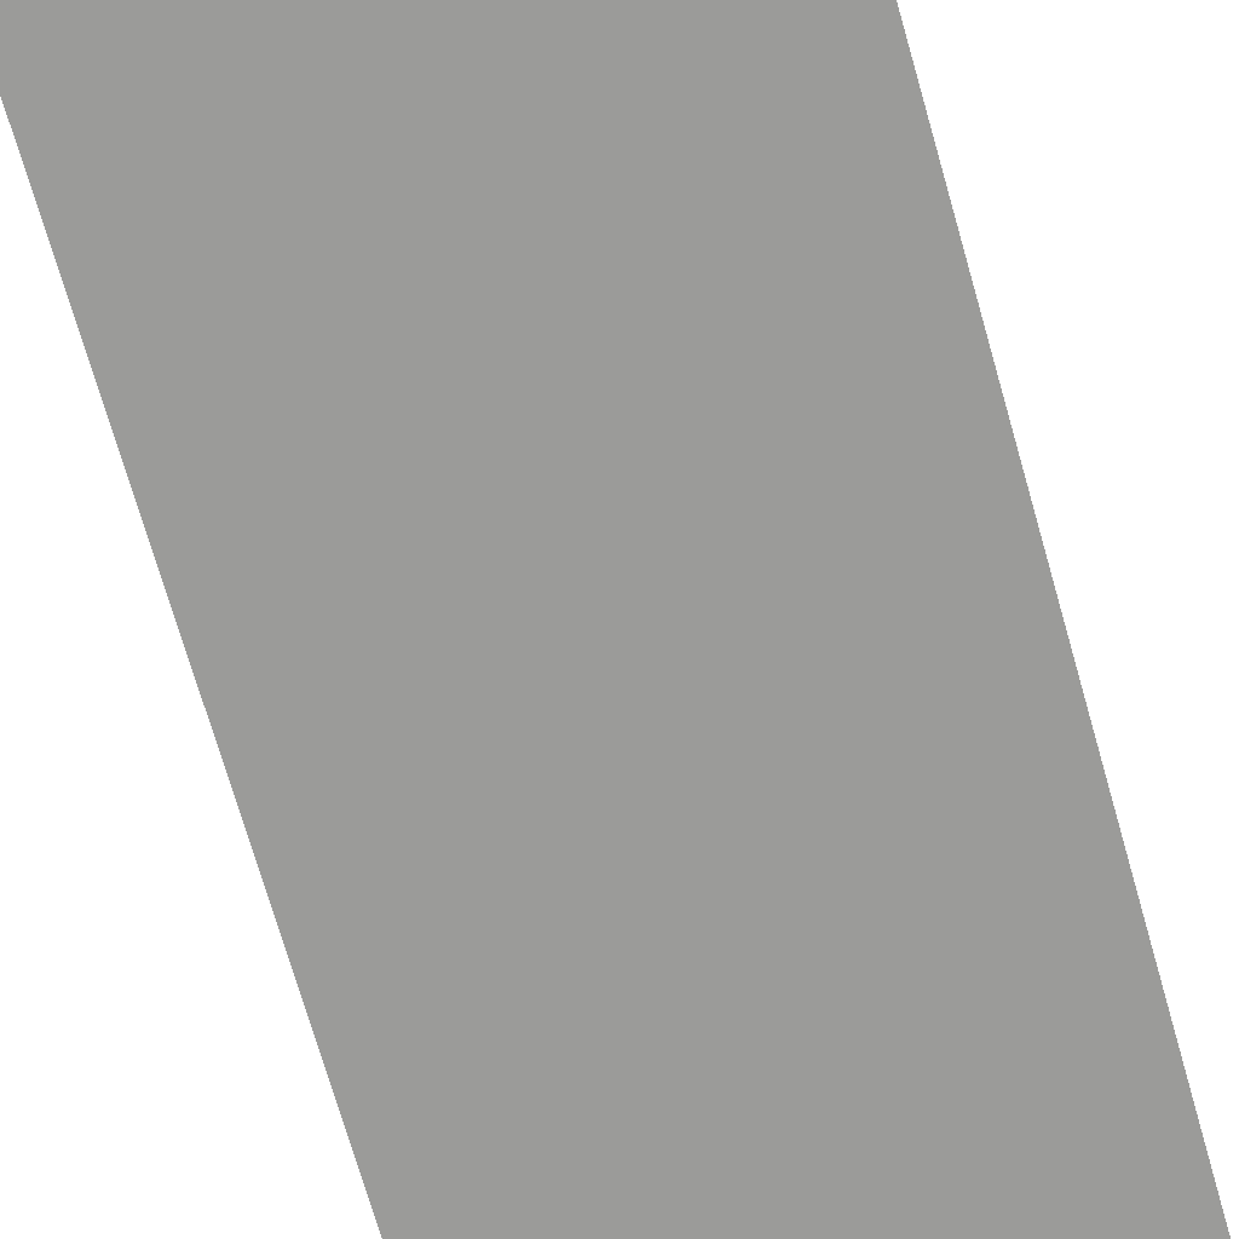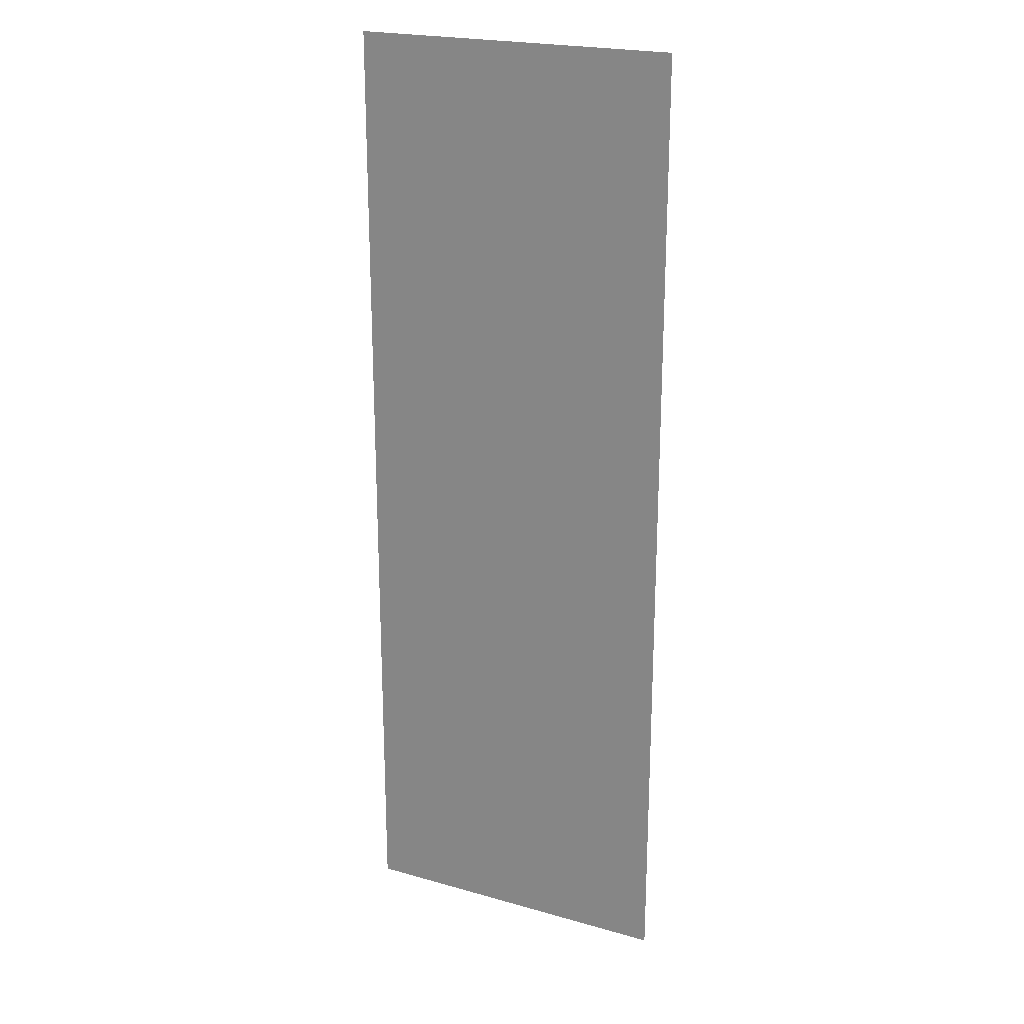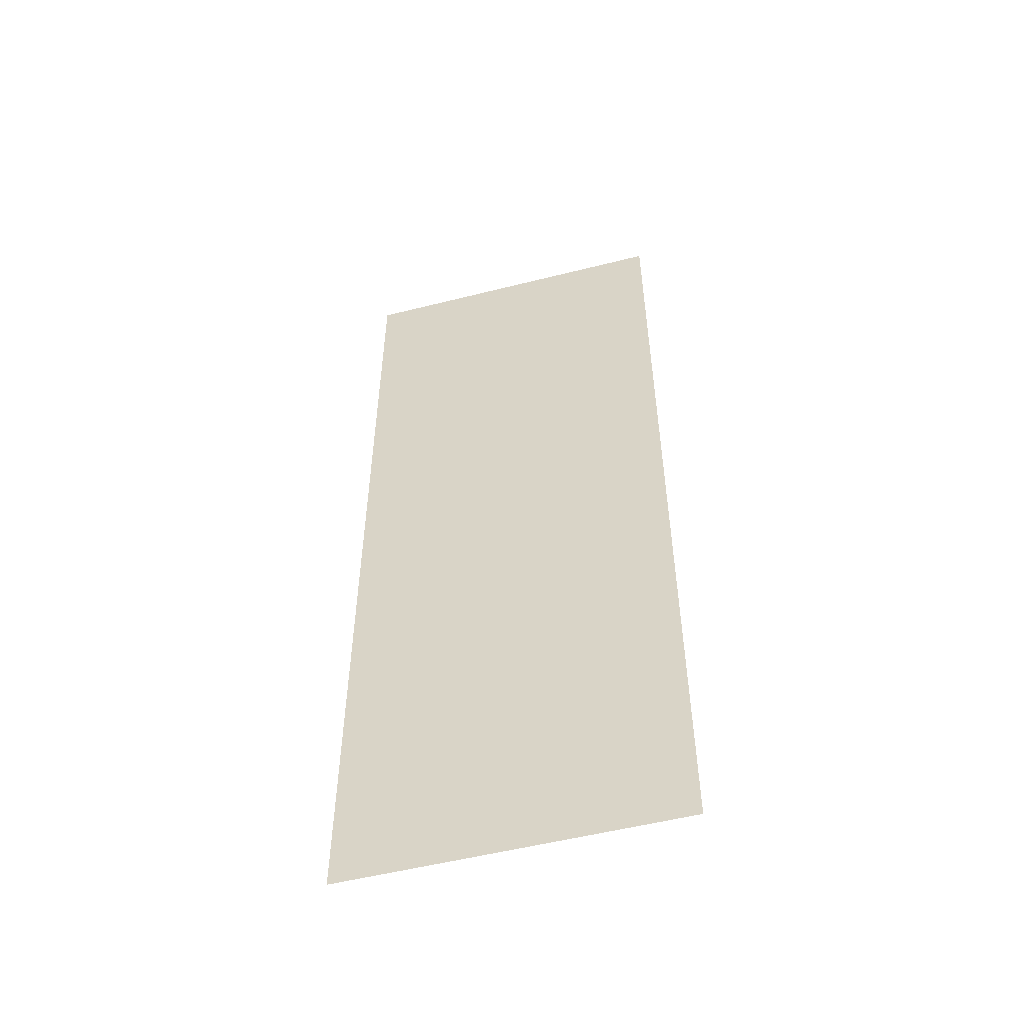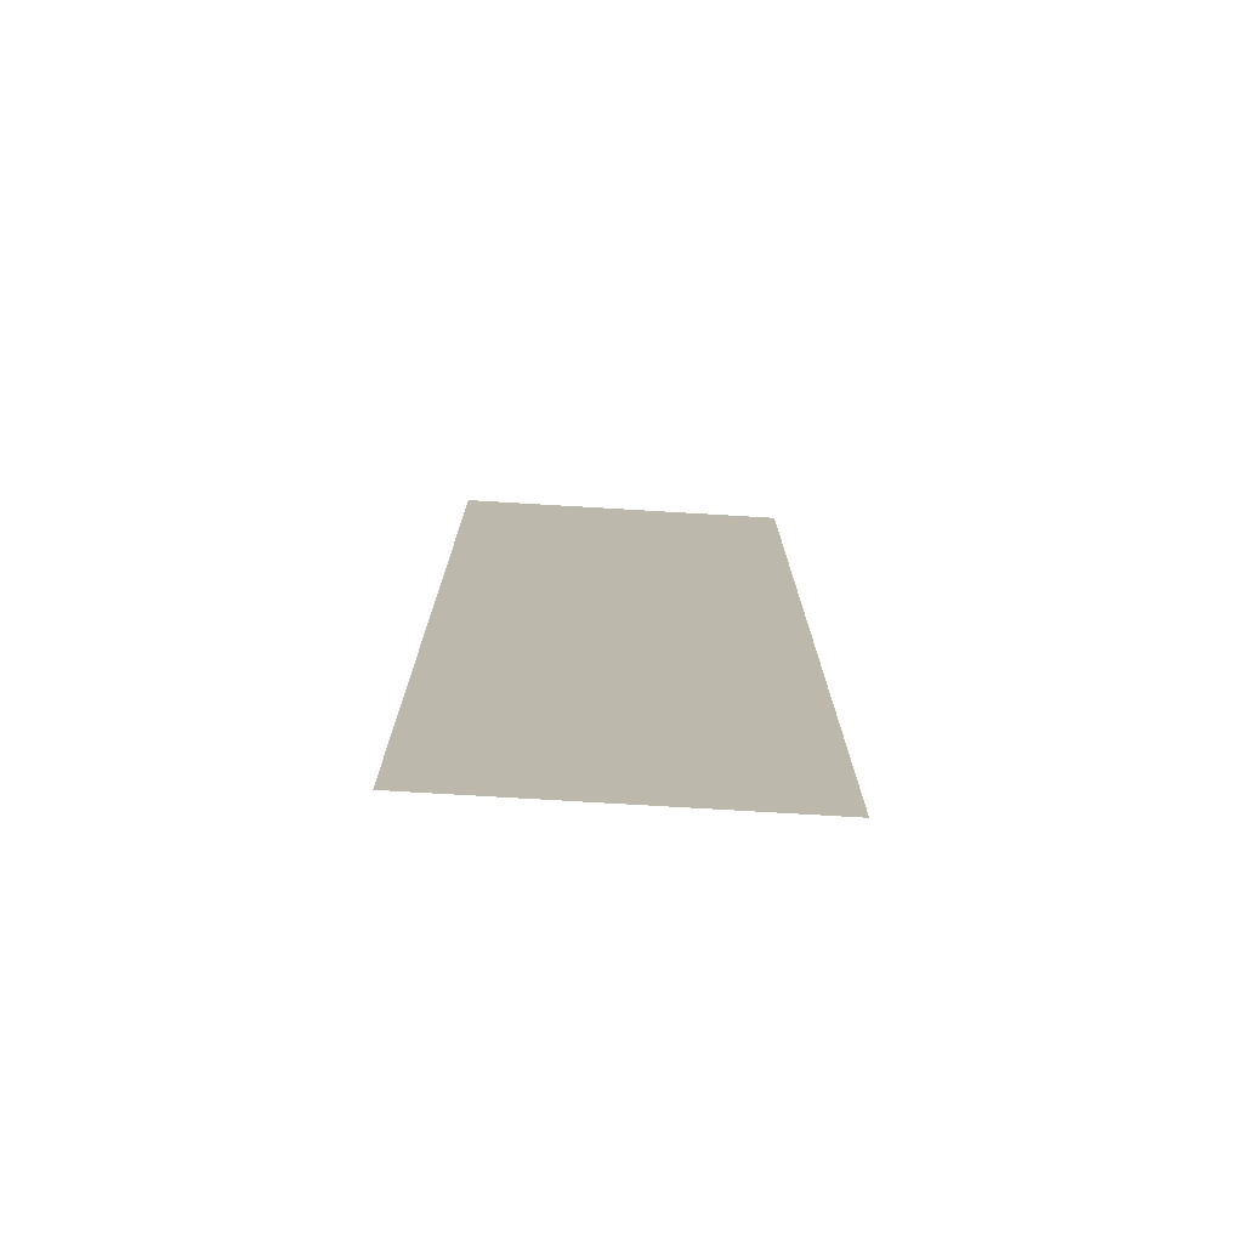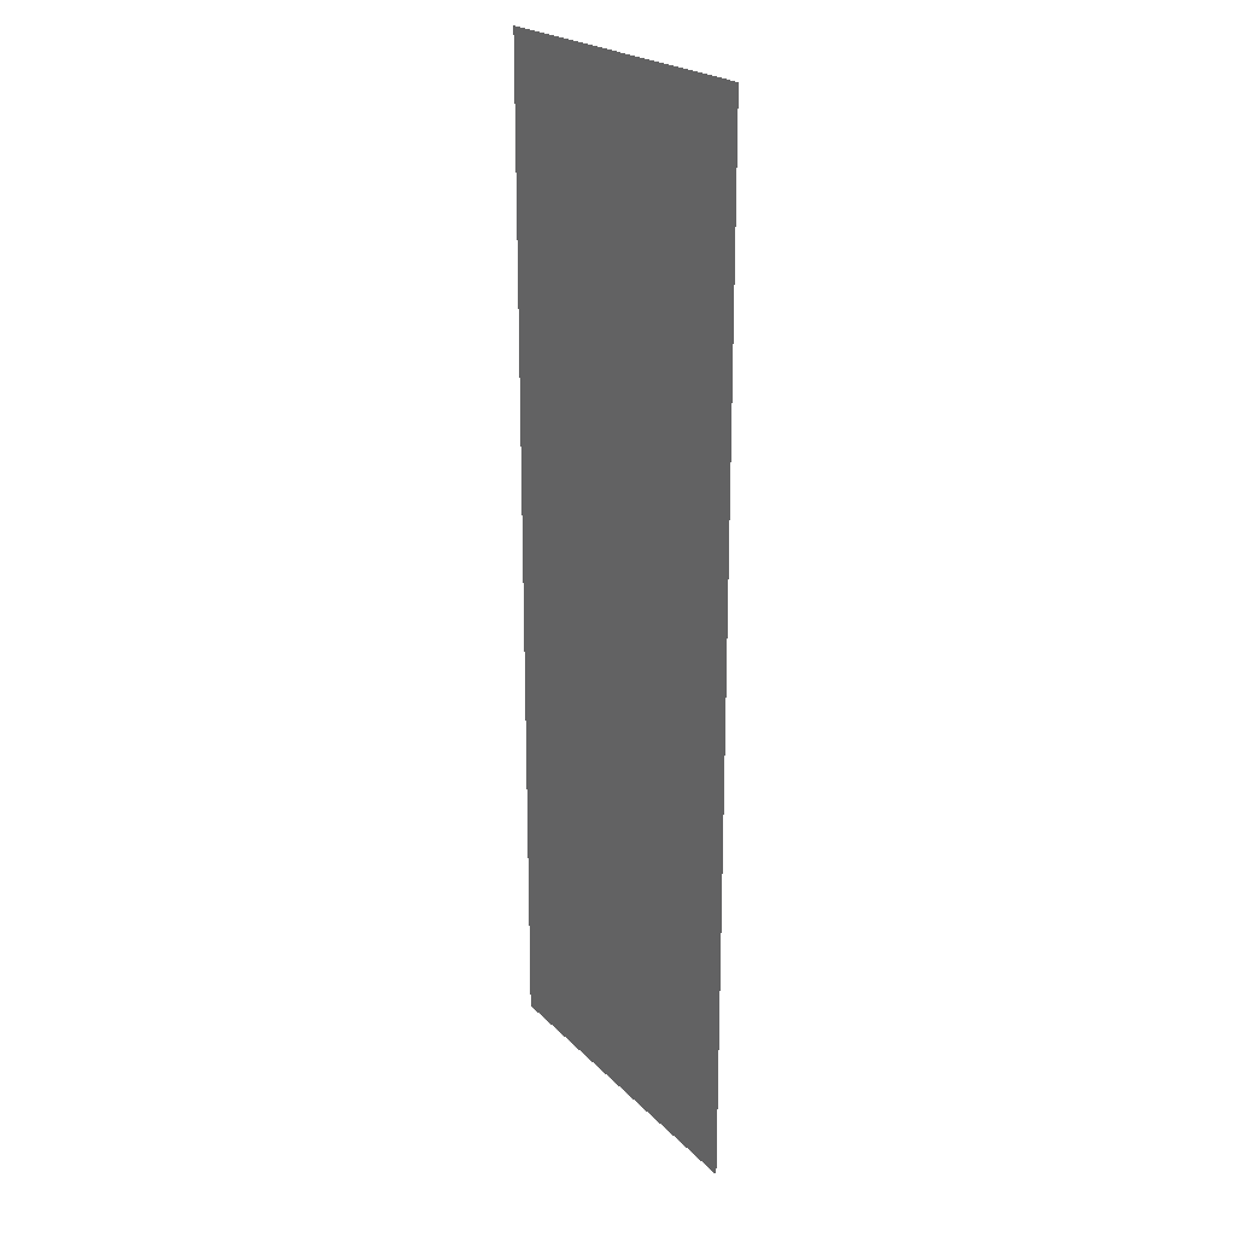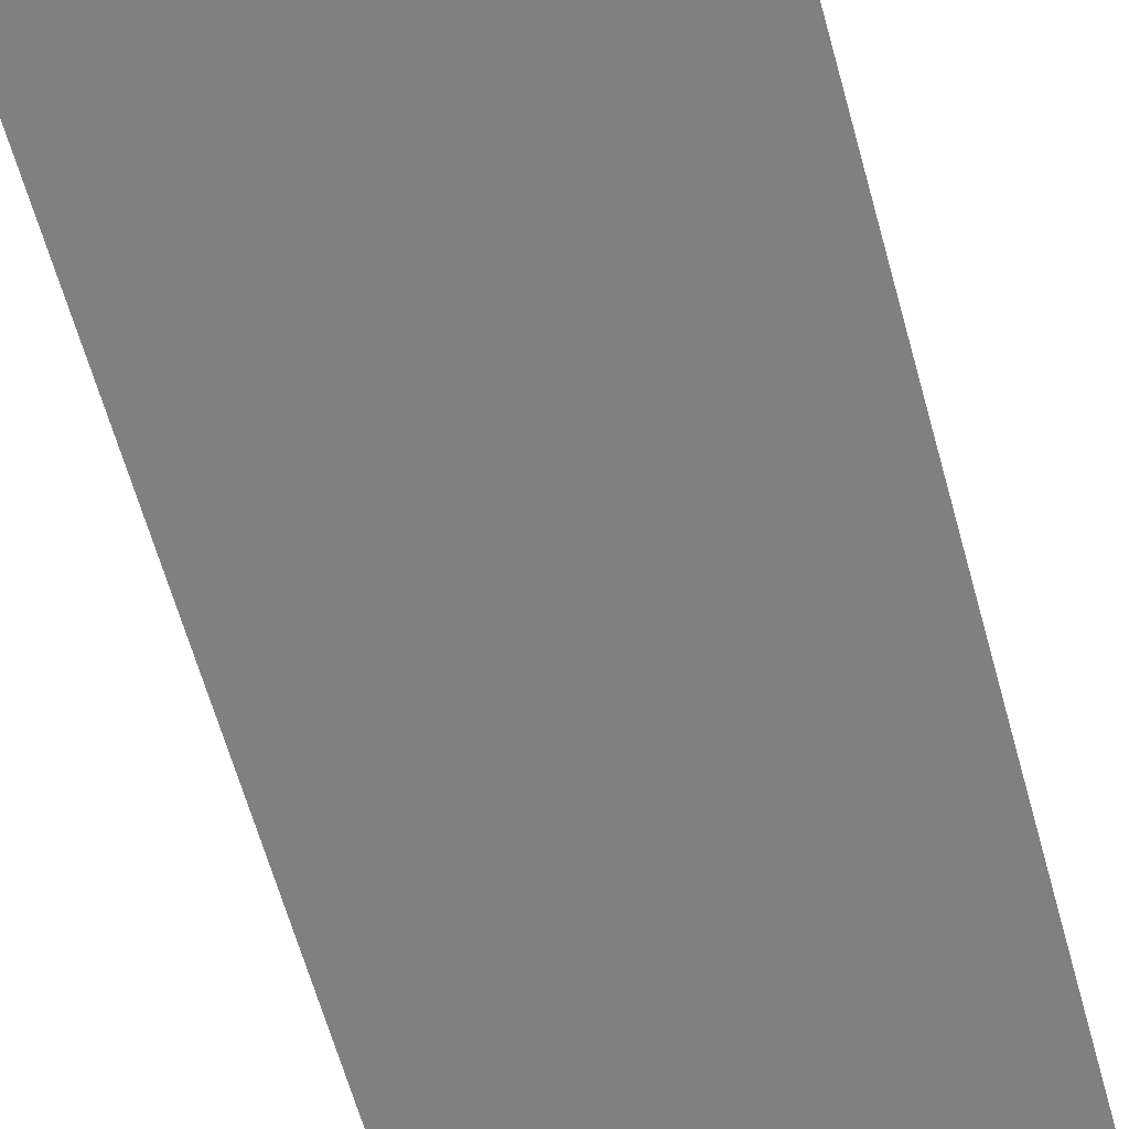
<metadata>
{"format":"obj","ext":"obj","renderer":"f3d","projection":"perspective","resolution":1024,"background":"white","views":[{"elev":-69.6,"azim":-164.2,"up":"+Y"},{"elev":22.0,"azim":26.3,"up":"+Z"},{"elev":-54.0,"azim":15.0,"up":"+Z"},{"elev":-75.6,"azim":176.6,"up":"+Z"},{"elev":23.0,"azim":57.5,"up":"+Z"},{"elev":-60.1,"azim":15.1,"up":"+Y"}]}
</metadata>
<code>
o BT_6_1/BT_6/mesh1/mesh1-geometry#mesh1-geometry
v 0.162 -0.5713 0.4896
v -0.1776 -0.5713 -0.5124
v -0.1776 -0.5713 0.4896
v 0.162 -0.5713 -0.5124
f 1 2 3
f 2 1 4
f 3 2 1
f 4 1 2

</code>
